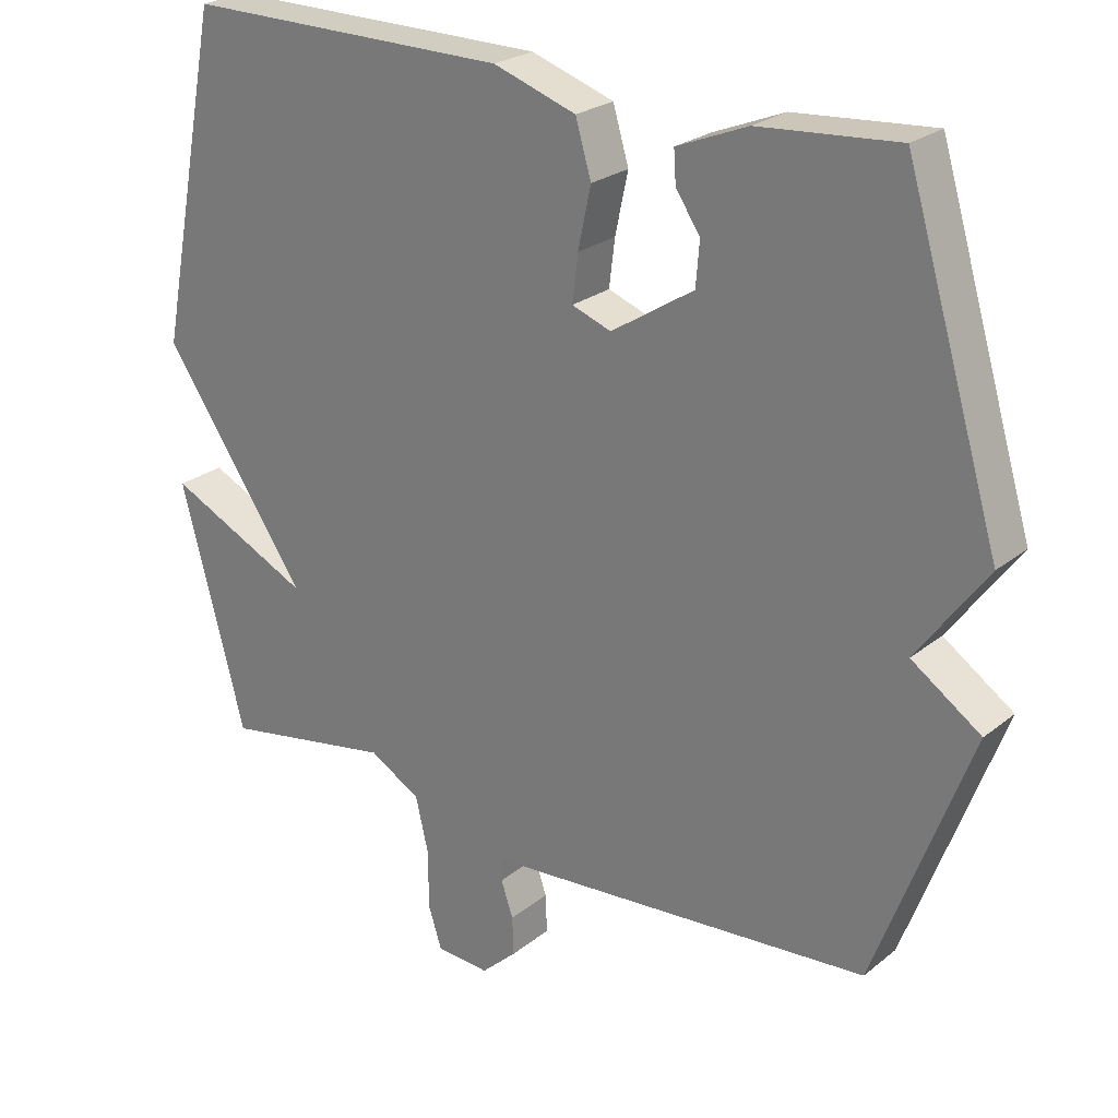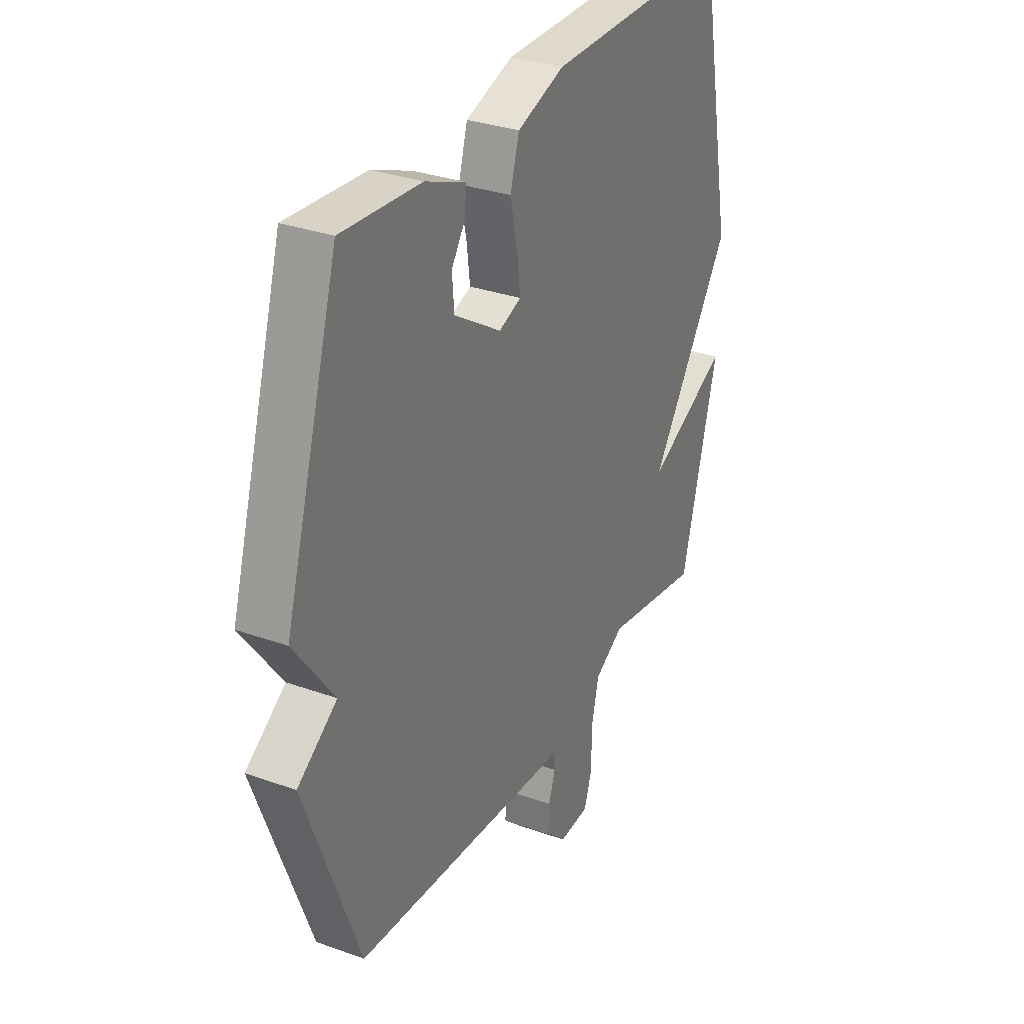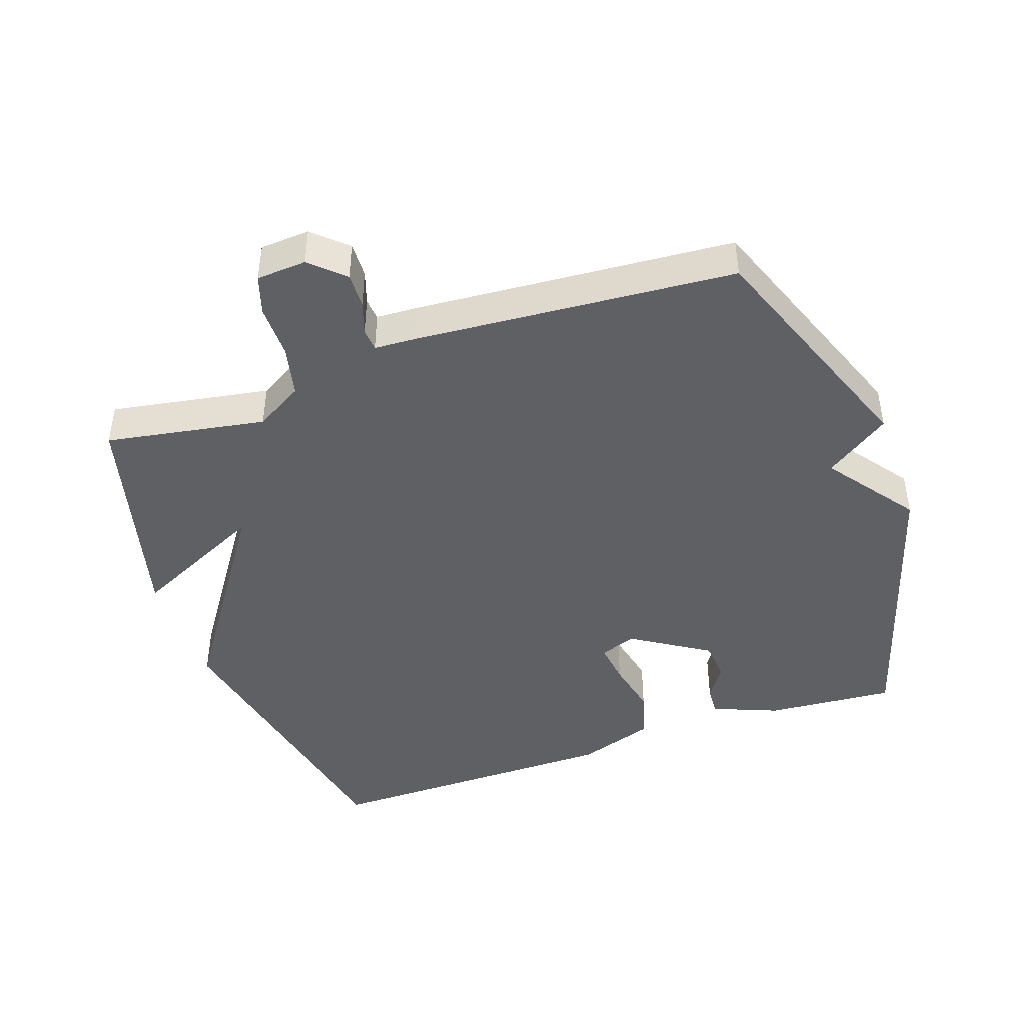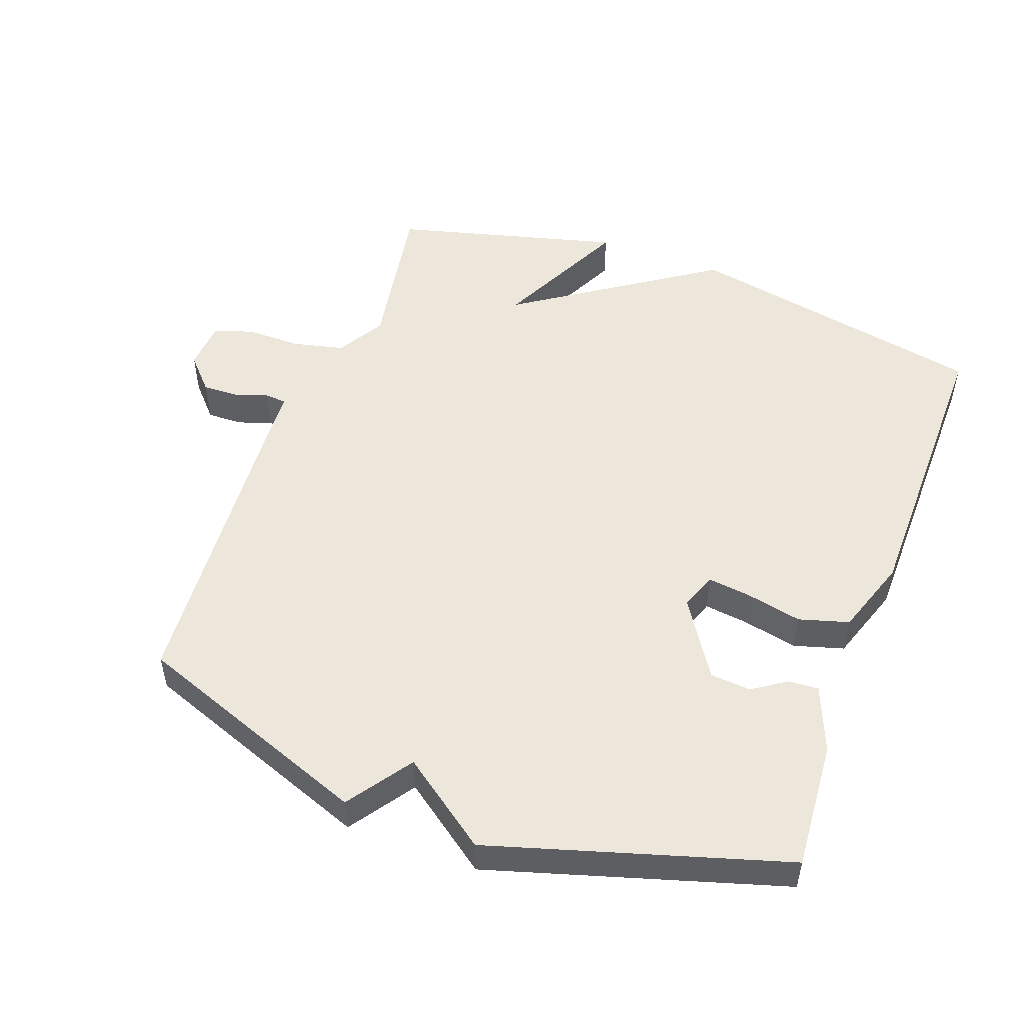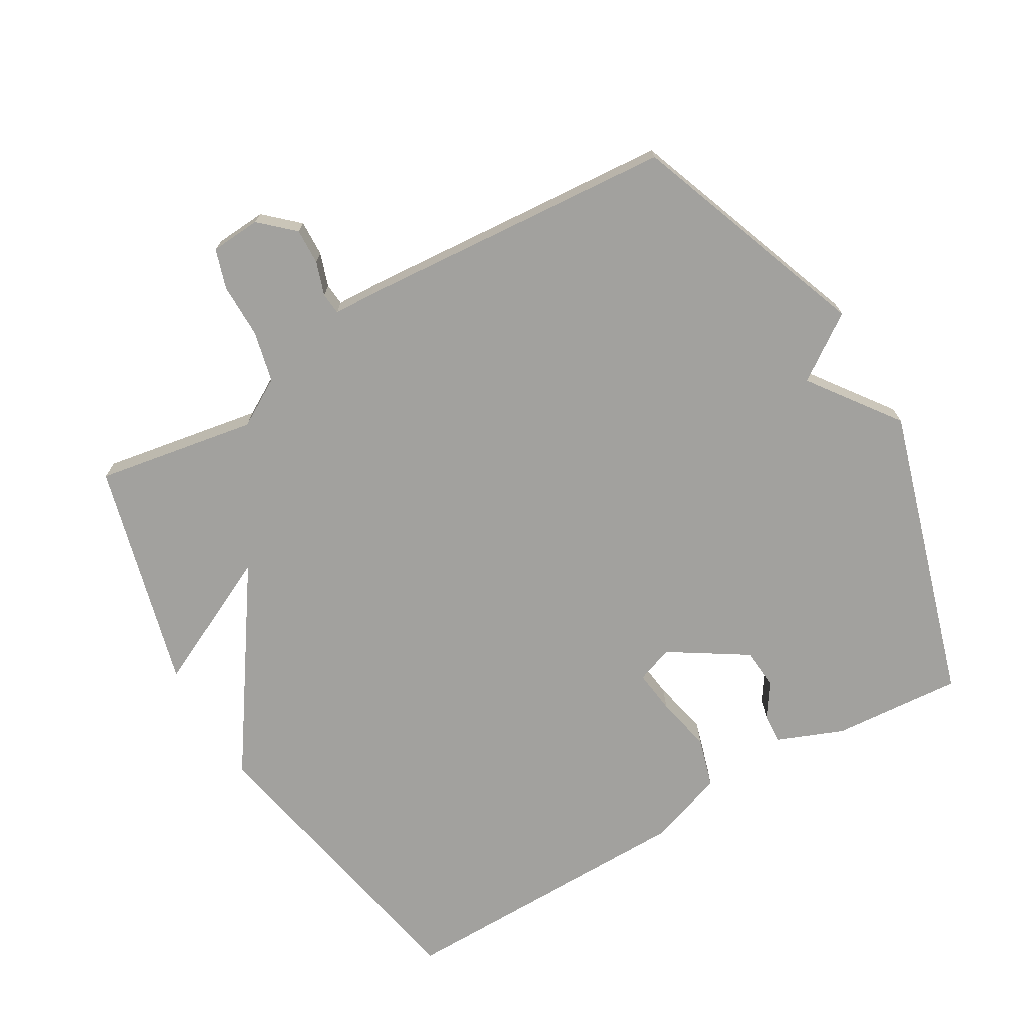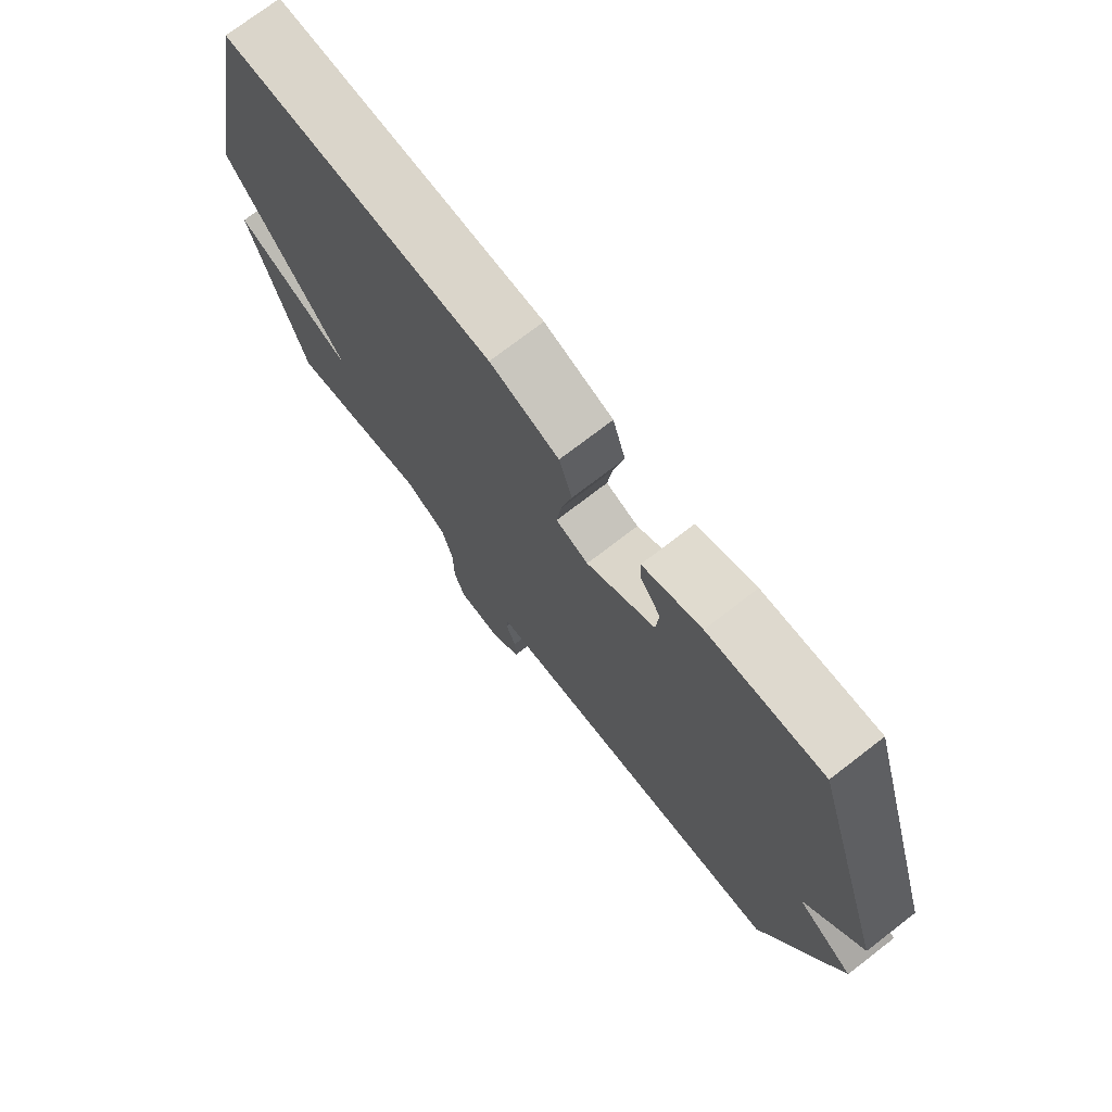
<metadata>
{"format":"obj","ext":"obj","renderer":"f3d","projection":"perspective","resolution":1024,"background":"white","views":[{"elev":24.5,"azim":-142.1,"up":"+Z"},{"elev":31.5,"azim":-63.0,"up":"+Z"},{"elev":-44.1,"azim":-160.7,"up":"+Y"},{"elev":51.1,"azim":-69.7,"up":"+Y"},{"elev":-72.0,"azim":-149.6,"up":"+Y"},{"elev":74.0,"azim":-127.6,"up":"+Z"}]}
</metadata>
<code>
v -0.5 0.07 0.5
v -0.306 0.07 0.485
v -0.207 0.07 0.445
v -0.21 0.07 0.4
v -0.244 0.07 0.349
v -0.239 0.07 0.288
v -0.123 0.07 0.214
v -0.068 0.07 0.234
v -0.076 0.07 0.299
v -0.094 0.07 0.383
v -0.072 0.07 0.458
v 0.044 0.07 0.497
v 0.5 0.07 0.5
v 0.59 0.07 0.041
v 0.388 0.07 -0.256
v 0.59 0.07 -0.159
v 0.5 0.07 -0.5
v 0.26 0.07 -0.458
v 0.188 0.07 -0.5
v 0.17 0.07 -0.577
v 0.17 0.07 -0.659
v 0.151 0.07 -0.718
v 0.076 0.07 -0.723
v 0.026 0.07 -0.677
v 0.028 0.07 -0.623
v 0.045 0.07 -0.573
v 0.042 0.07 -0.54
v -0.018 0.07 -0.537
v -0.5 0.07 -0.5
v -0.633 0.07 -0.141
v -0.536 0.07 -0.074
v -0.633 0.07 0.059
v -0.5 0 0.5
v -0.306 0 0.485
v -0.207 0 0.445
v -0.21 0 0.4
v -0.244 0 0.349
v -0.239 0 0.288
v -0.123 0 0.214
v -0.068 0 0.234
v -0.076 0 0.299
v -0.094 0 0.383
v -0.072 0 0.458
v 0.044 0 0.497
v 0.5 0 0.5
v 0.59 0 0.041
v 0.388 0 -0.256
v 0.59 0 -0.159
v 0.5 0 -0.5
v 0.26 0 -0.458
v 0.188 0 -0.5
v 0.17 0 -0.577
v 0.17 0 -0.659
v 0.151 0 -0.718
v 0.076 0 -0.723
v 0.026 0 -0.677
v 0.028 0 -0.623
v 0.045 0 -0.573
v 0.042 0 -0.54
v -0.018 0 -0.537
v -0.5 0 -0.5
v -0.633 0 -0.141
v -0.536 0 -0.074
v -0.633 0 0.059
f 3 4 5
f 2 3 5
f 1 2 5
f 32 1 5
f 31 32 5
f 29 30 31
f 28 29 31
f 27 28 31
f 24 25 26
f 23 24 26
f 22 23 26
f 21 22 26
f 20 21 26
f 19 20 26 27
f 18 19 27 31
f 15 16 17 18
f 13 14 15
f 12 13 15
f 11 12 15
f 10 11 15
f 9 10 15
f 8 9 15 18
f 7 8 18 31
f 31 5 6
f 6 7 31
f 37 36 35
f 37 35 34
f 37 34 33
f 37 33 64
f 37 64 63
f 63 62 61
f 63 61 60
f 63 60 59
f 58 57 56
f 58 56 55
f 58 55 54
f 58 54 53
f 58 53 52
f 59 58 52 51
f 63 59 51 50
f 50 49 48 47
f 47 46 45
f 47 45 44
f 47 44 43
f 47 43 42
f 47 42 41
f 50 47 41 40
f 63 50 40 39
f 38 37 63
f 63 39 38
f 1 33 34 2
f 2 34 35 3
f 3 35 36 4
f 4 36 37 5
f 5 37 38 6
f 6 38 39 7
f 7 39 40 8
f 8 40 41 9
f 9 41 42 10
f 10 42 43 11
f 11 43 44 12
f 12 44 45 13
f 13 45 46 14
f 14 46 47 15
f 15 47 48 16
f 16 48 49 17
f 17 49 50 18
f 18 50 51 19
f 19 51 52 20
f 20 52 53 21
f 21 53 54 22
f 22 54 55 23
f 23 55 56 24
f 24 56 57 25
f 25 57 58 26
f 26 58 59 27
f 27 59 60 28
f 28 60 61 29
f 29 61 62 30
f 30 62 63 31
f 31 63 64 32
f 32 64 33 1

</code>
